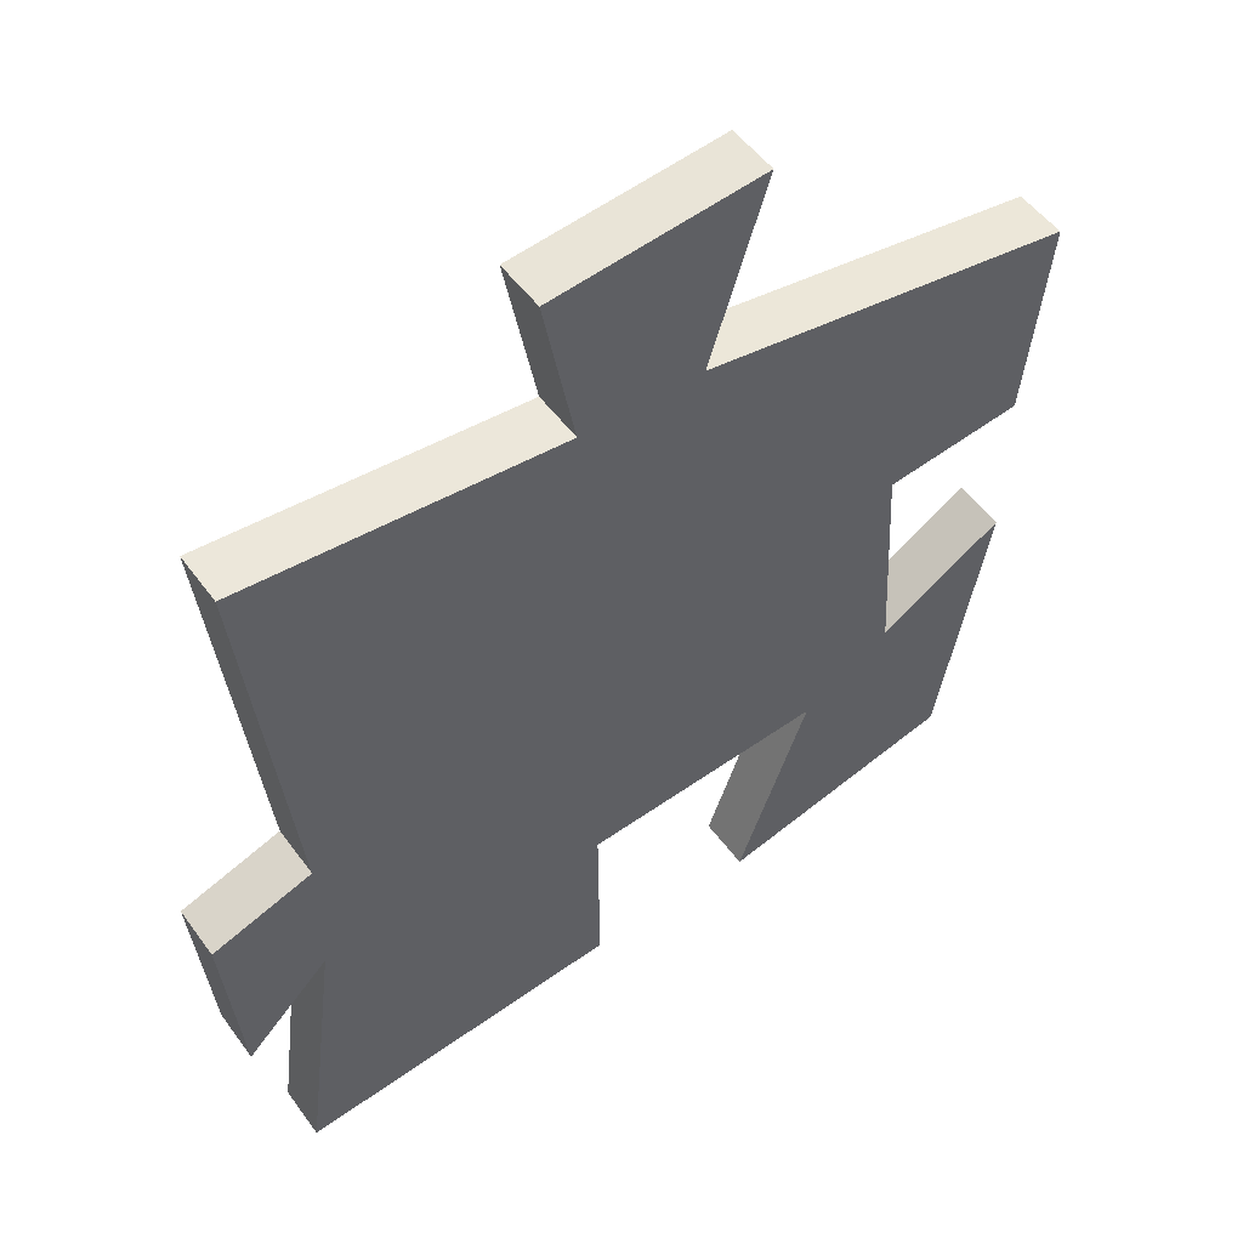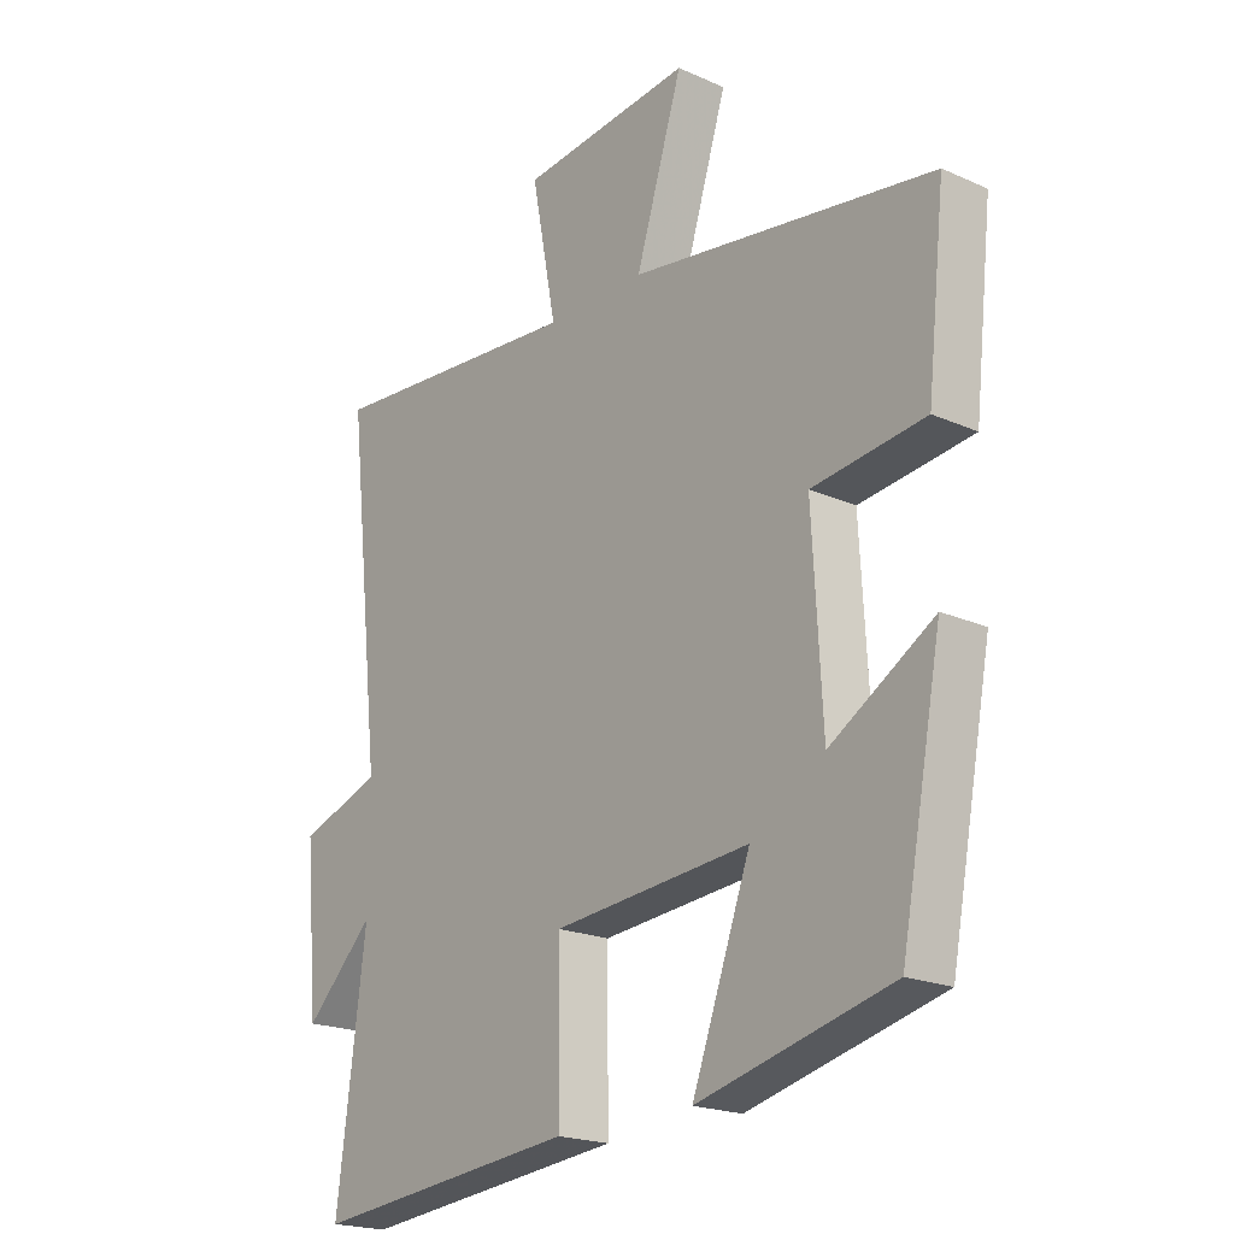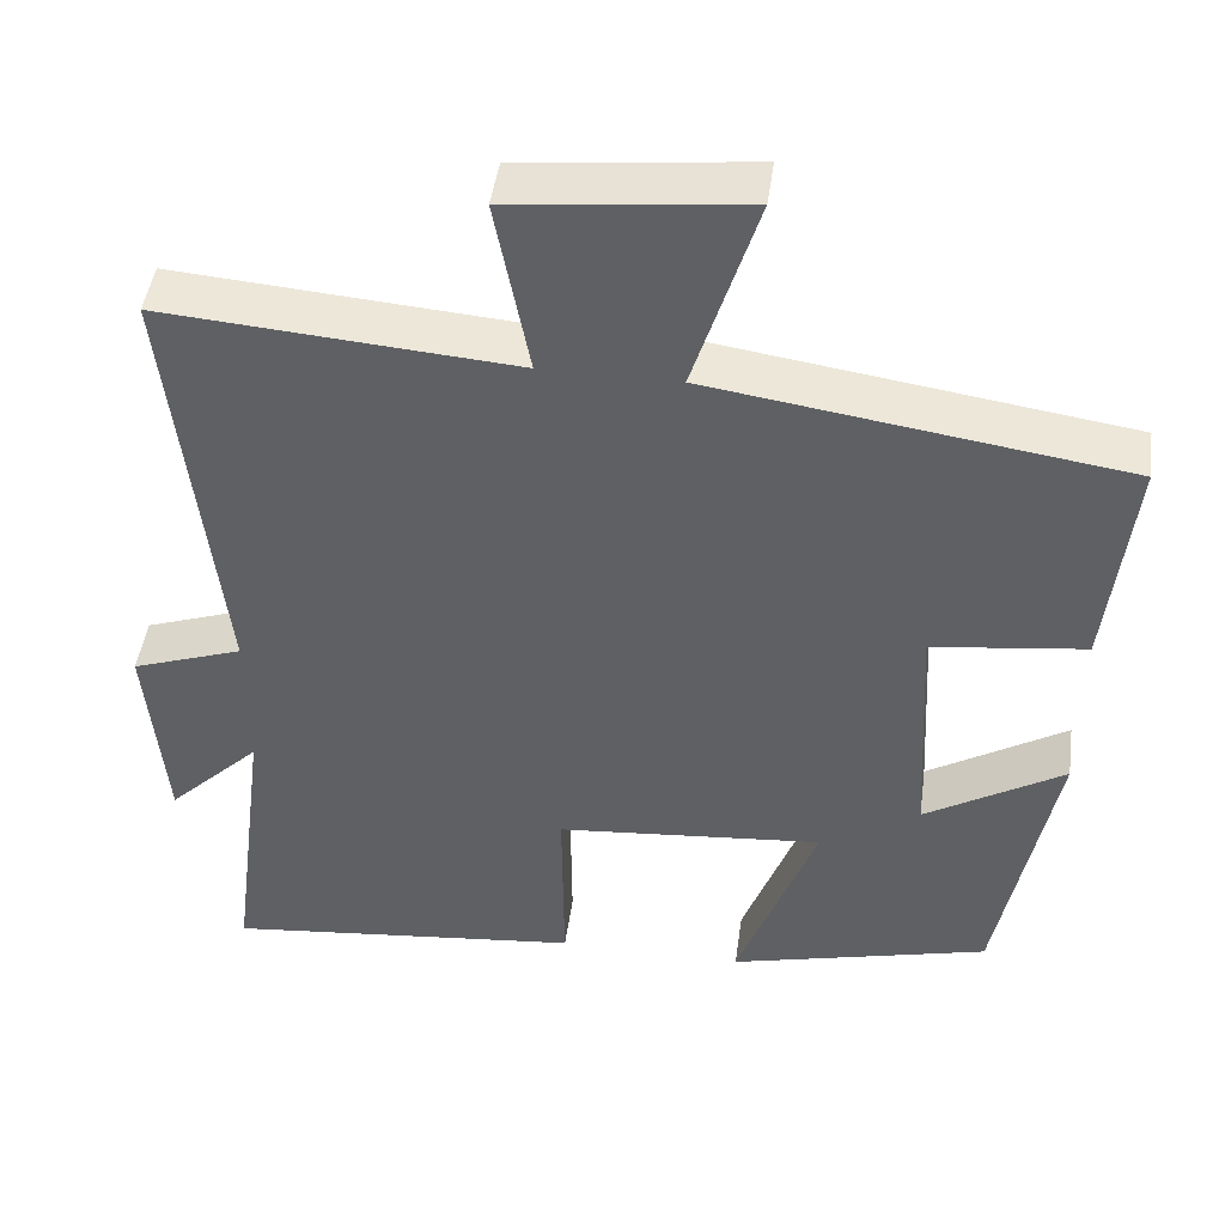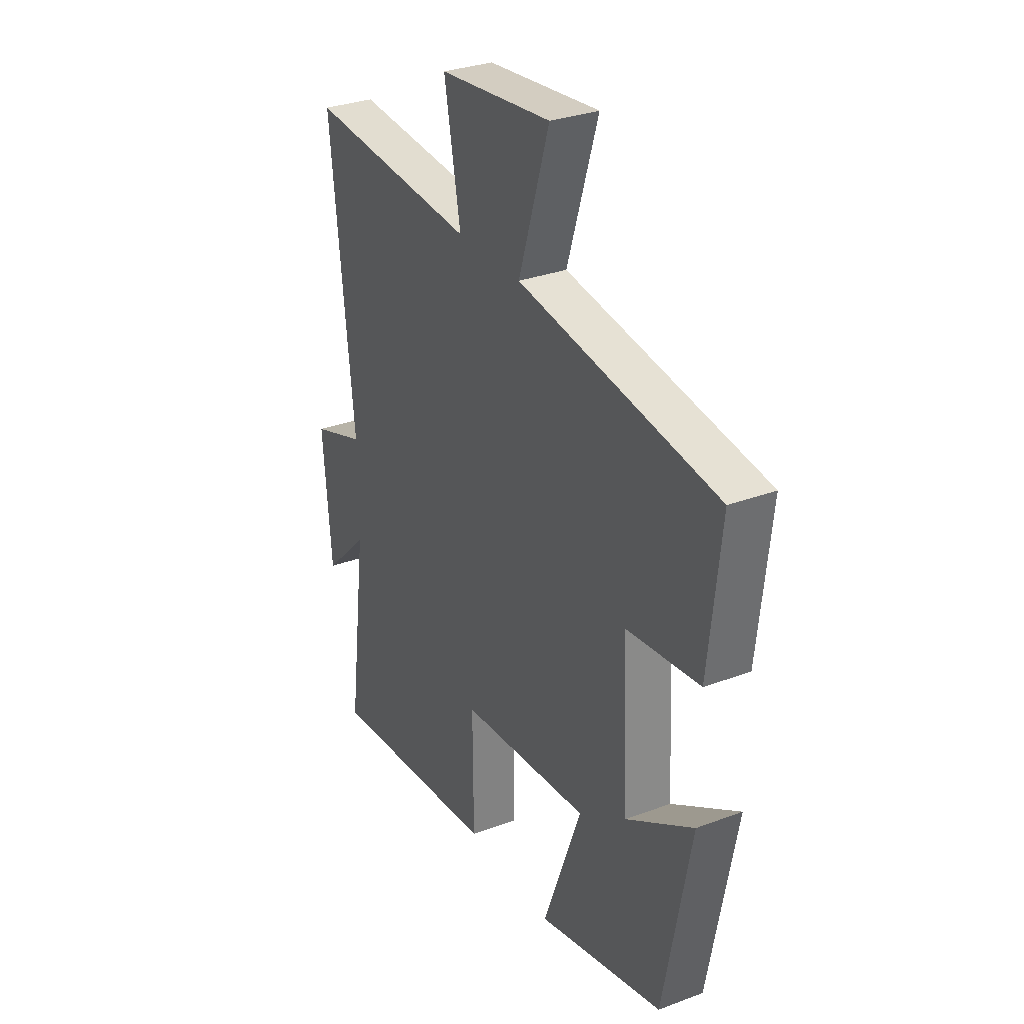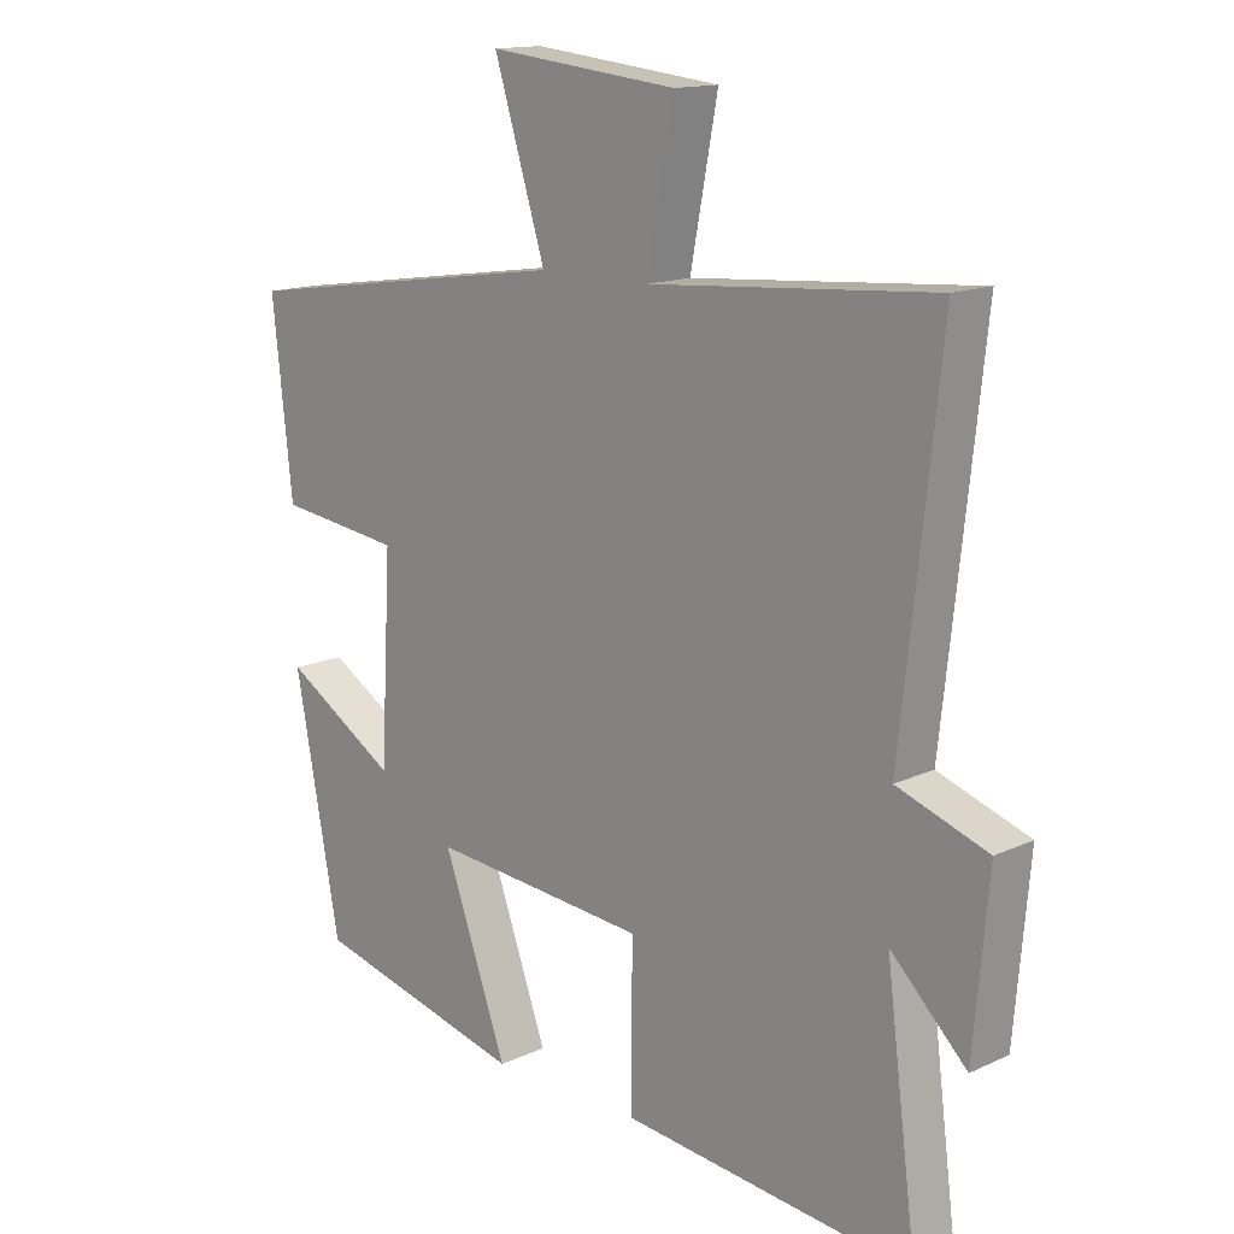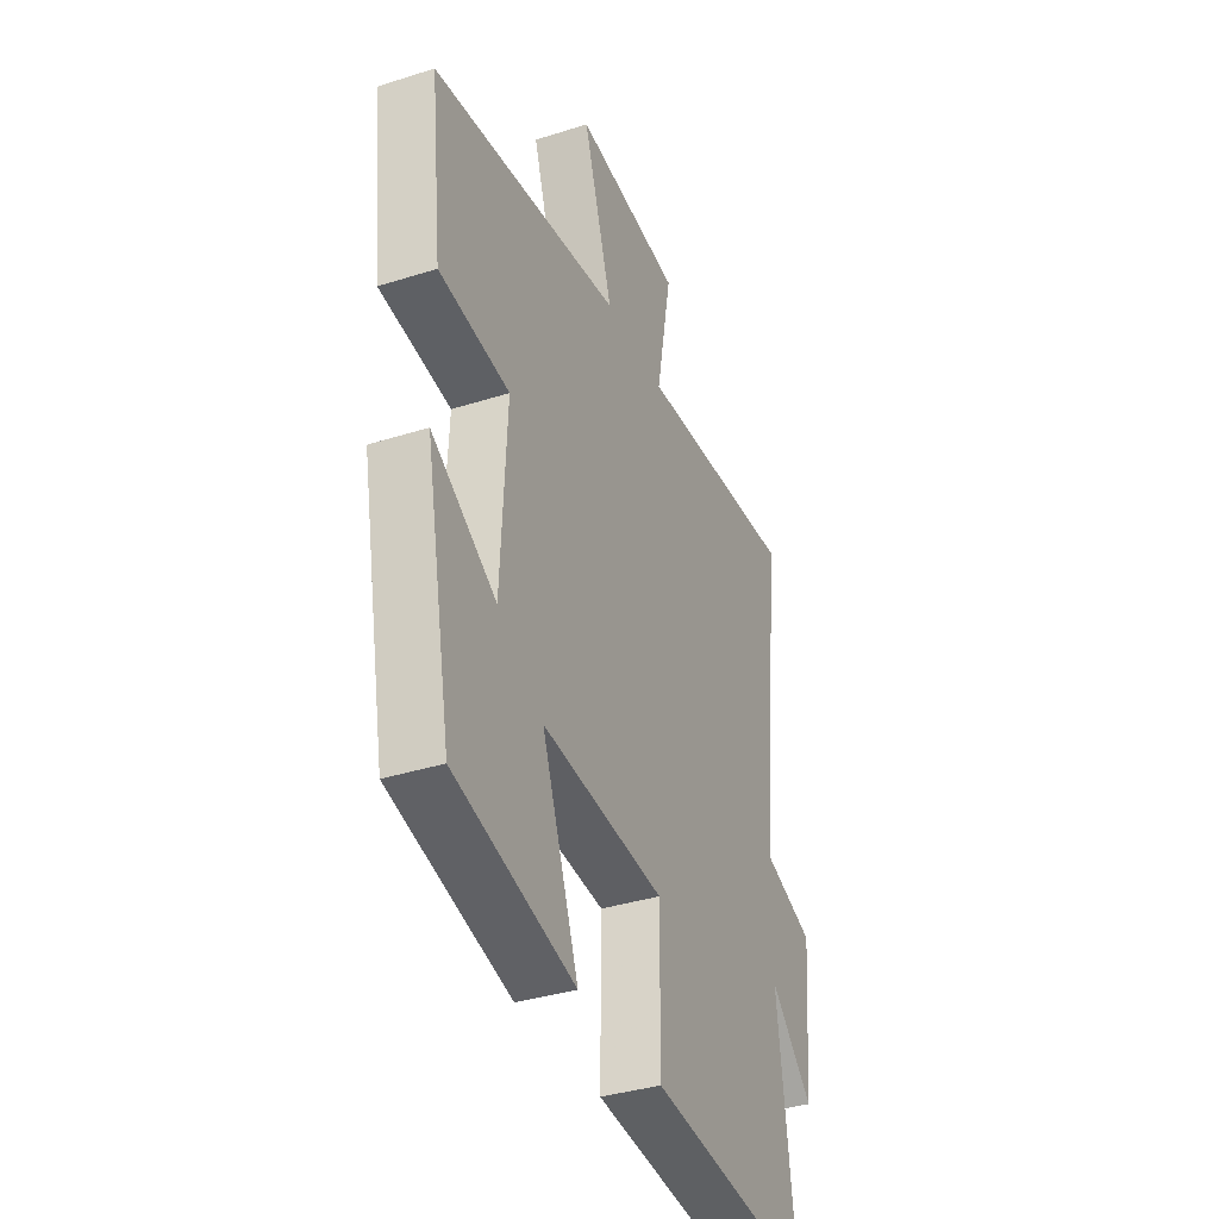
<metadata>
{"format":"obj","ext":"obj","renderer":"f3d","projection":"perspective","resolution":1024,"background":"white","views":[{"elev":51.6,"azim":145.0,"up":"+Z"},{"elev":-20.4,"azim":-129.1,"up":"+Z"},{"elev":46.1,"azim":-172.2,"up":"+Z"},{"elev":30.9,"azim":-118.3,"up":"+Z"},{"elev":14.5,"azim":45.0,"up":"+Z"},{"elev":-36.5,"azim":-67.5,"up":"+Z"}]}
</metadata>
<code>
v 0.558 0.07 0.533
v 0.5 0.07 0.006
v 0.635 0.07 -0.041
v 0.613 0.07 -0.289
v 0.5 0.07 -0.178
v 0.547 0.07 -0.545
v 0.111 0.07 -0.5
v 0.113 0.07 -0.266
v -0.211 0.07 -0.238
v -0.115 0.07 -0.5
v -0.432 0.07 -0.421
v -0.5 0.07 -0.062
v -0.331 0.07 -0.165
v -0.315 0.07 0.131
v -0.5 0.07 0.154
v -0.53 0.07 0.426
v -0.031 0.07 0.5
v -0.108 0.07 0.745
v 0.174 0.07 0.715
v 0.133 0.07 0.5
v 0.558 0 0.533
v 0.5 0 0.006
v 0.635 0 -0.041
v 0.613 0 -0.289
v 0.5 0 -0.178
v 0.547 0 -0.545
v 0.111 0 -0.5
v 0.113 0 -0.266
v -0.211 0 -0.238
v -0.115 0 -0.5
v -0.432 0 -0.421
v -0.5 0 -0.062
v -0.331 0 -0.165
v -0.315 0 0.131
v -0.5 0 0.154
v -0.53 0 0.426
v -0.031 0 0.5
v -0.108 0 0.745
v 0.174 0 0.715
v 0.133 0 0.5
f 17 18 19 20
f 15 16 17 20
f 14 15 20 1
f 13 14 1 2
f 10 11 12 13
f 9 10 13
f 8 9 13 2
f 5 6 7 8
f 5 8 2 3
f 3 4 5
f 40 39 38 37
f 40 37 36 35
f 21 40 35 34
f 22 21 34 33
f 33 32 31 30
f 33 30 29
f 22 33 29 28
f 28 27 26 25
f 23 22 28 25
f 25 24 23
f 1 21 22 2
f 2 22 23 3
f 3 23 24 4
f 4 24 25 5
f 5 25 26 6
f 6 26 27 7
f 7 27 28 8
f 8 28 29 9
f 9 29 30 10
f 10 30 31 11
f 11 31 32 12
f 12 32 33 13
f 13 33 34 14
f 14 34 35 15
f 15 35 36 16
f 16 36 37 17
f 17 37 38 18
f 18 38 39 19
f 19 39 40 20
f 20 40 21 1

</code>
